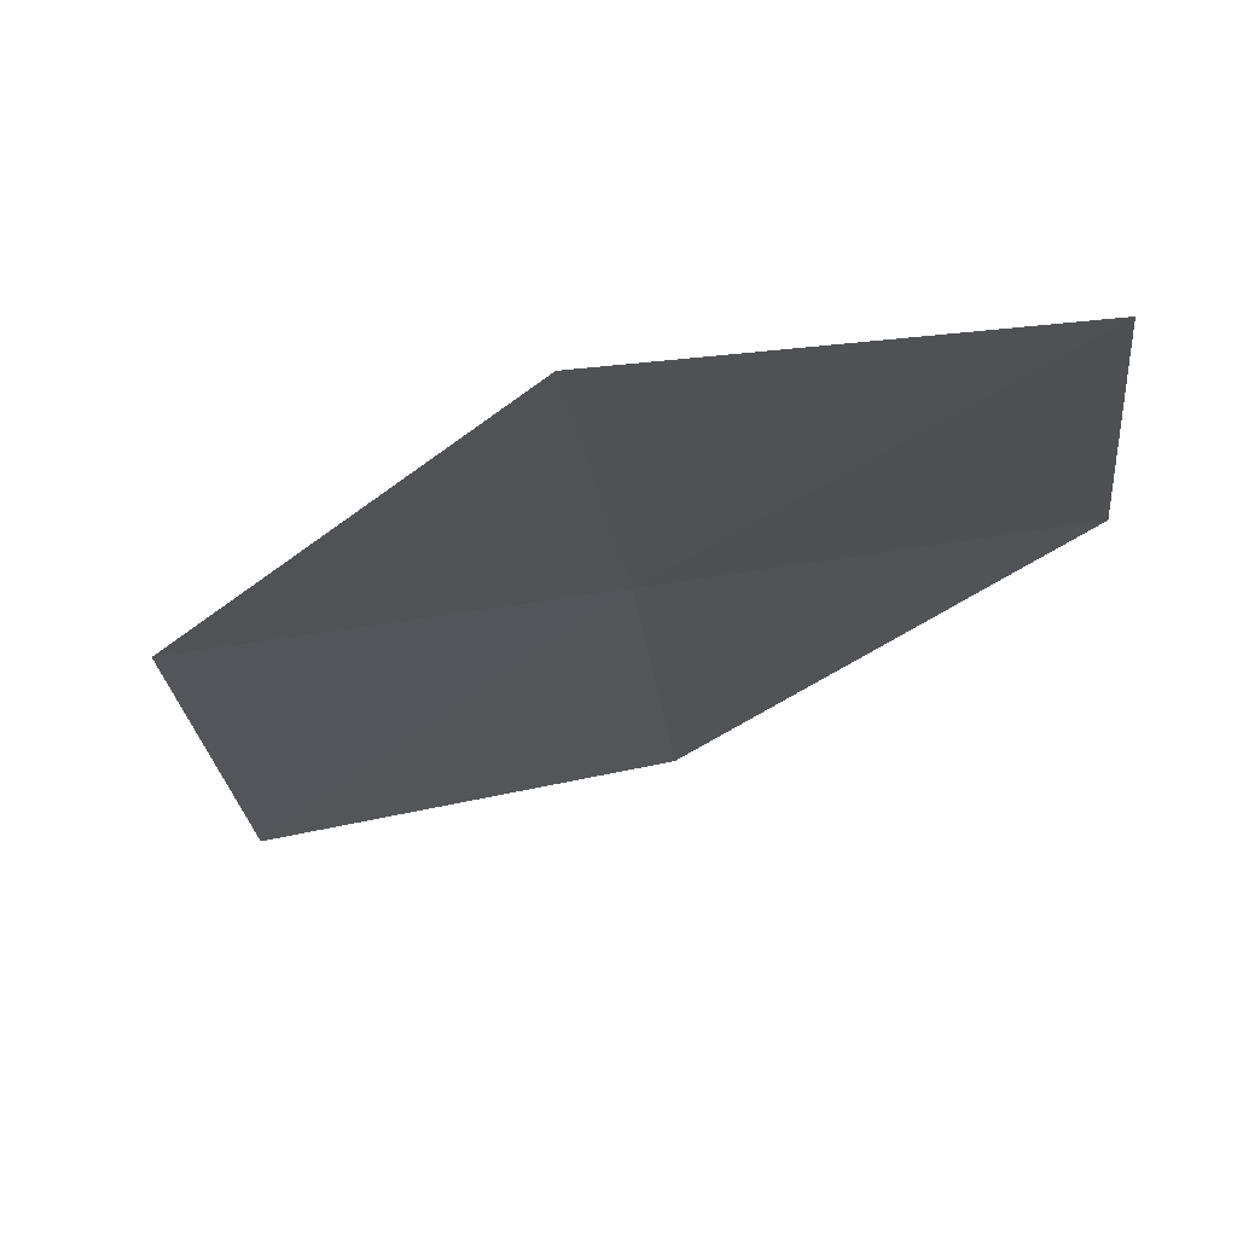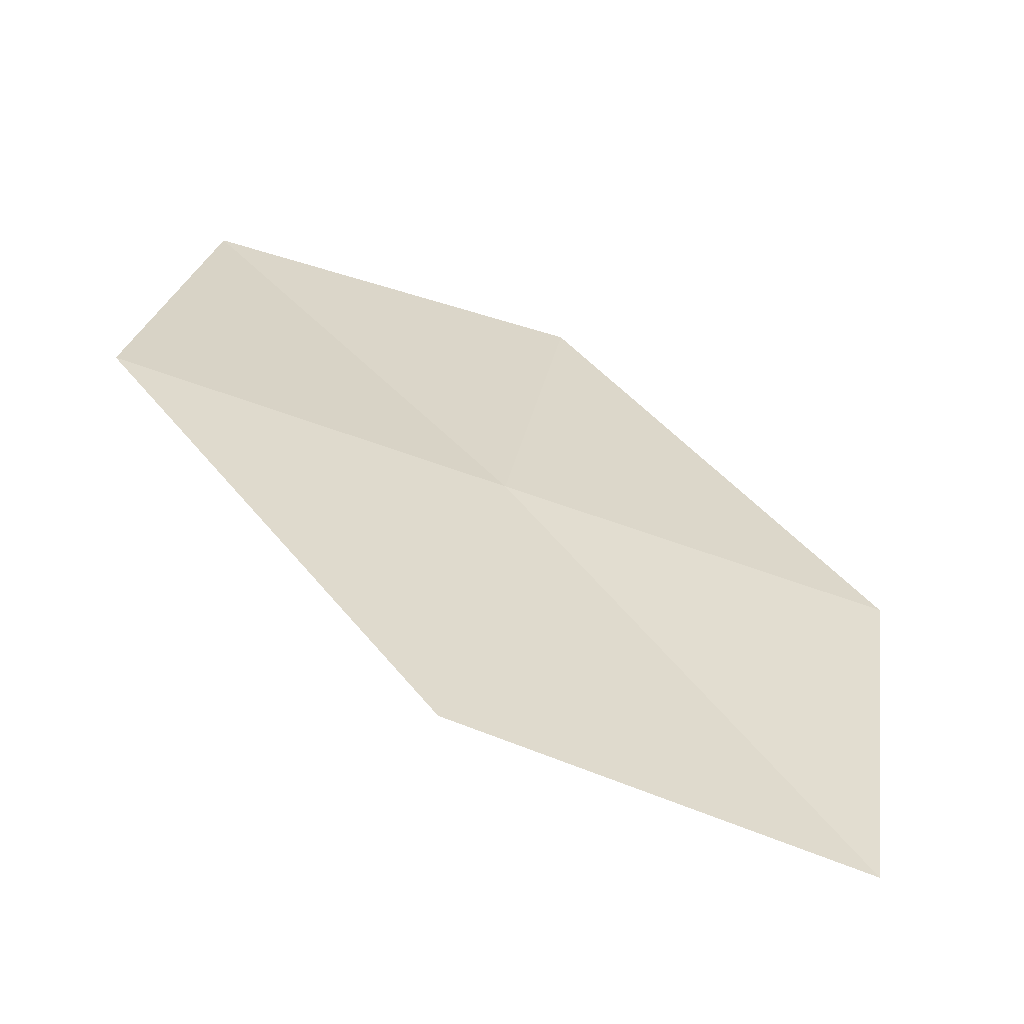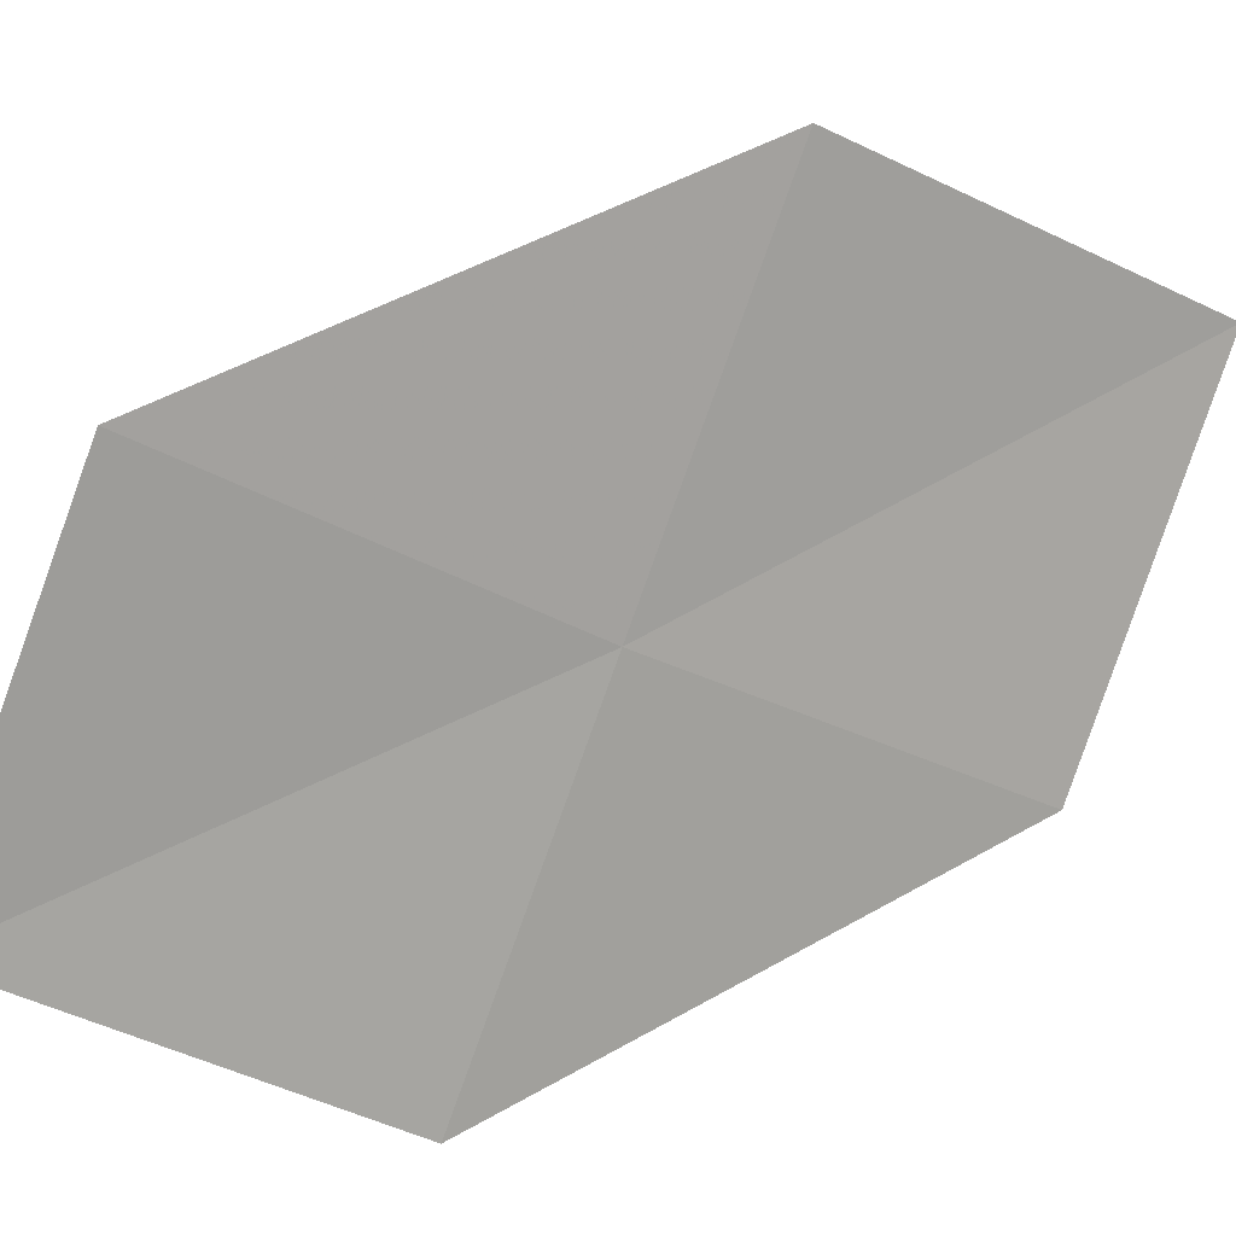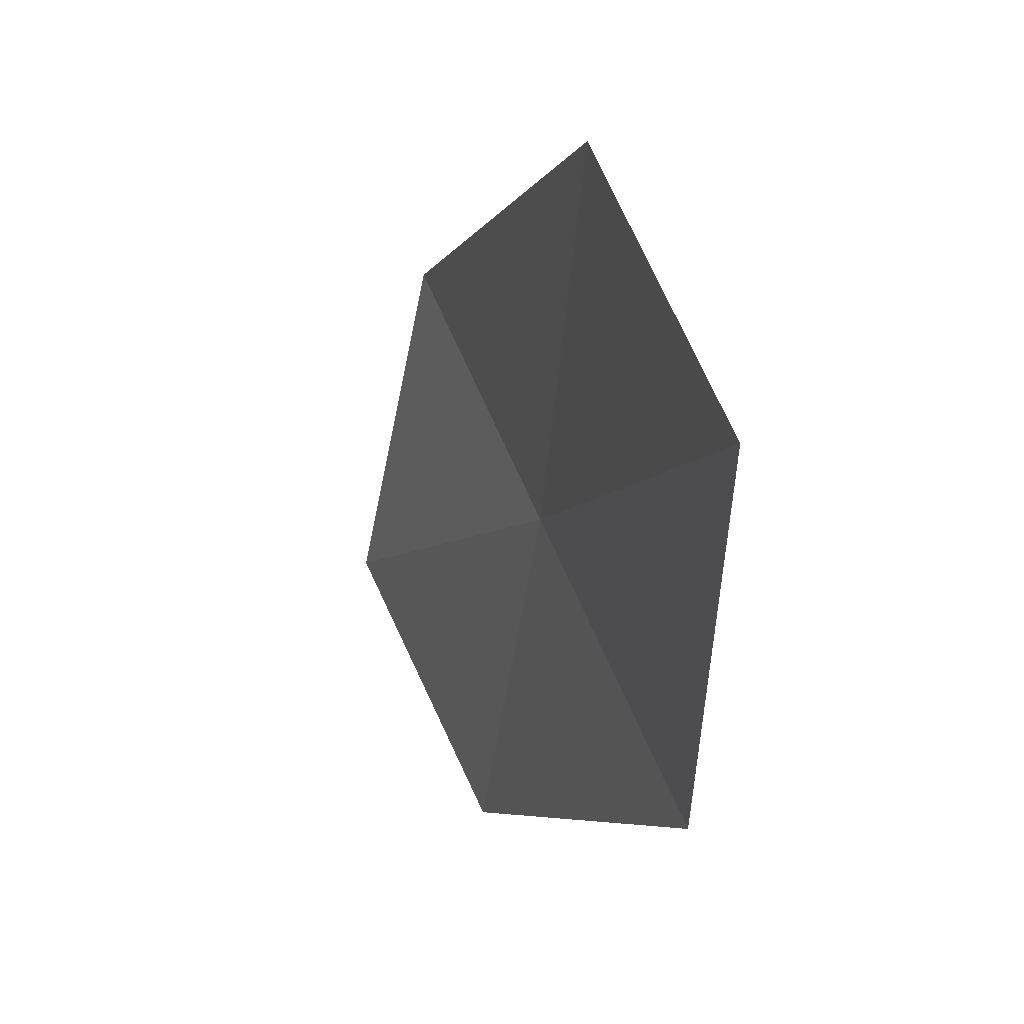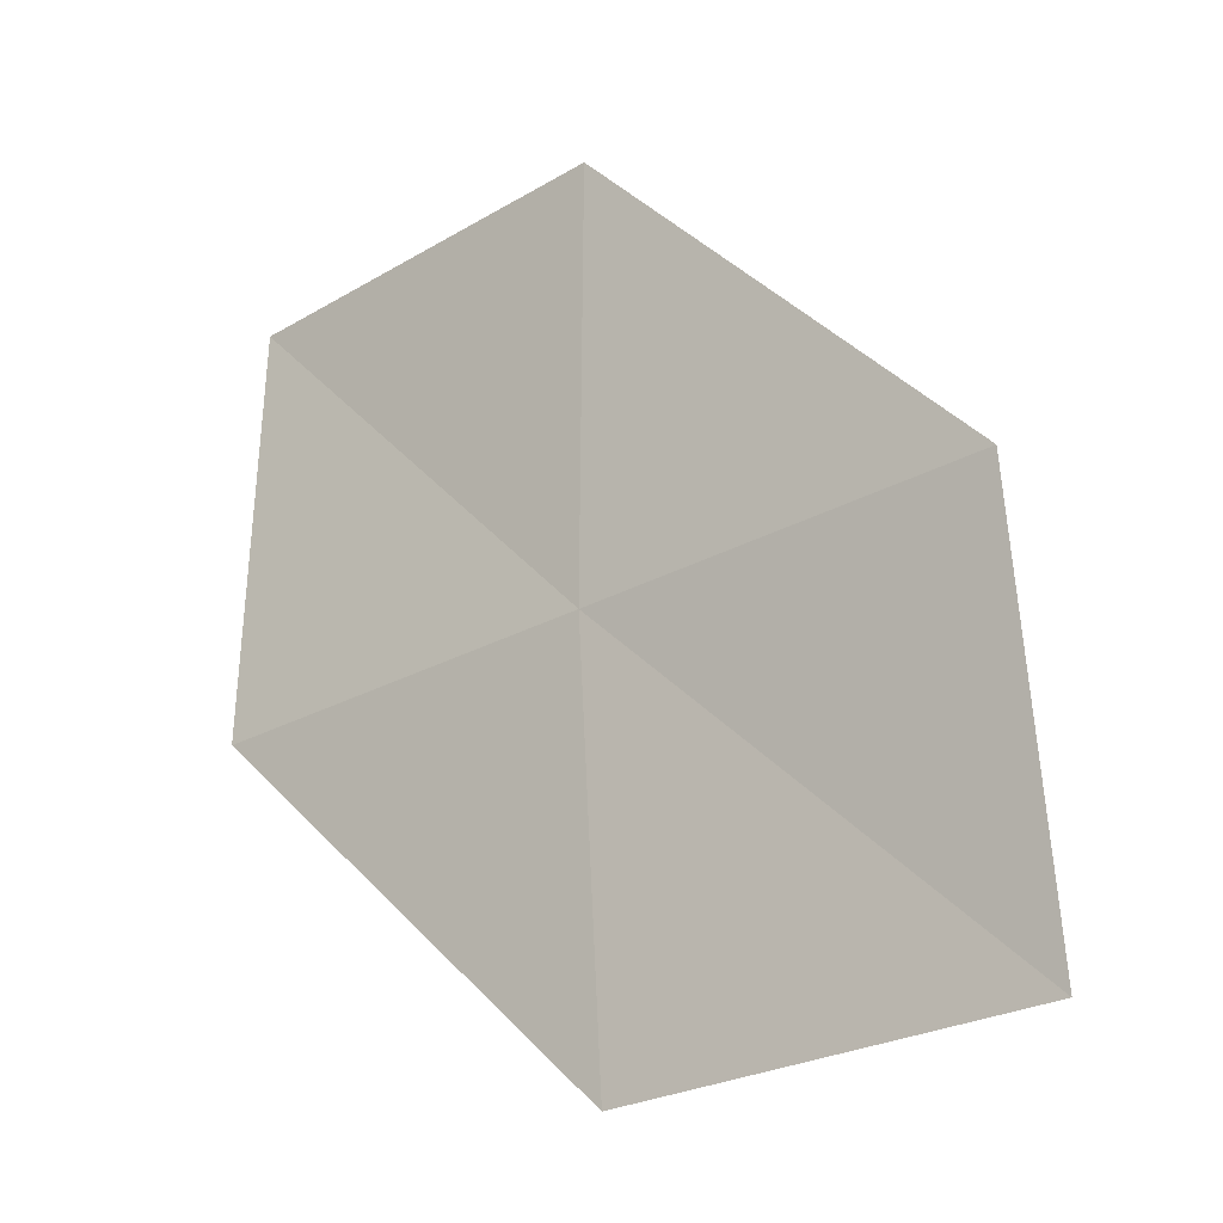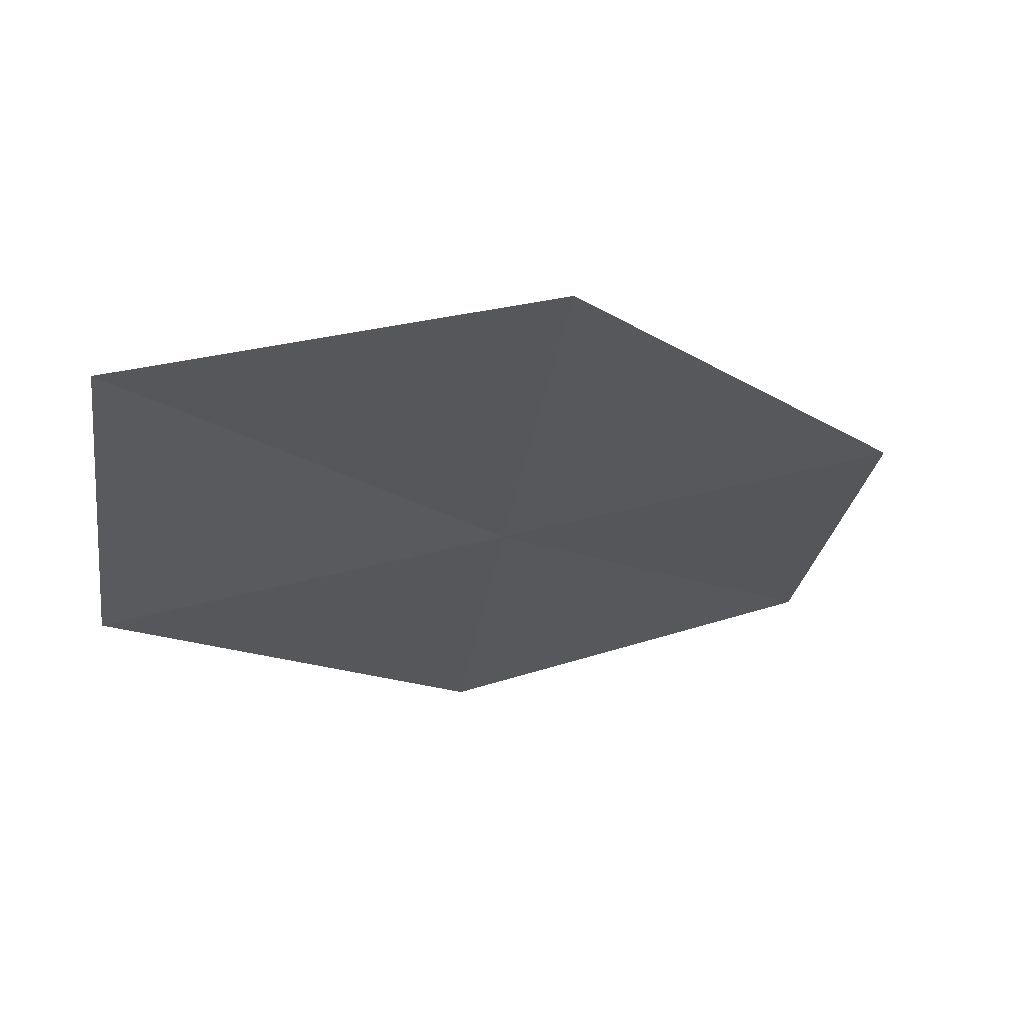
<metadata>
{"format":"obj","ext":"obj","renderer":"f3d","projection":"perspective","resolution":1024,"background":"white","views":[{"elev":76.4,"azim":-156.0,"up":"+Z"},{"elev":-70.1,"azim":13.1,"up":"+Z"},{"elev":-46.1,"azim":66.4,"up":"+Y"},{"elev":45.5,"azim":-76.0,"up":"+Z"},{"elev":-30.4,"azim":70.0,"up":"+Z"},{"elev":54.9,"azim":17.4,"up":"+Z"}]}
</metadata>
<code>
v 3.964 6.903 66.88
v 6.536 8.535 66.88
v 4.496 6.734 70.04
v 5.977 9.023 63.77
v 1.842 5.224 70.04
v 1.392 5.27 66.88
v 3.455 7.248 63.77
f 1 3 2
f 1 2 4
f 1 5 3
f 1 6 5
f 1 7 6
f 1 4 7

</code>
